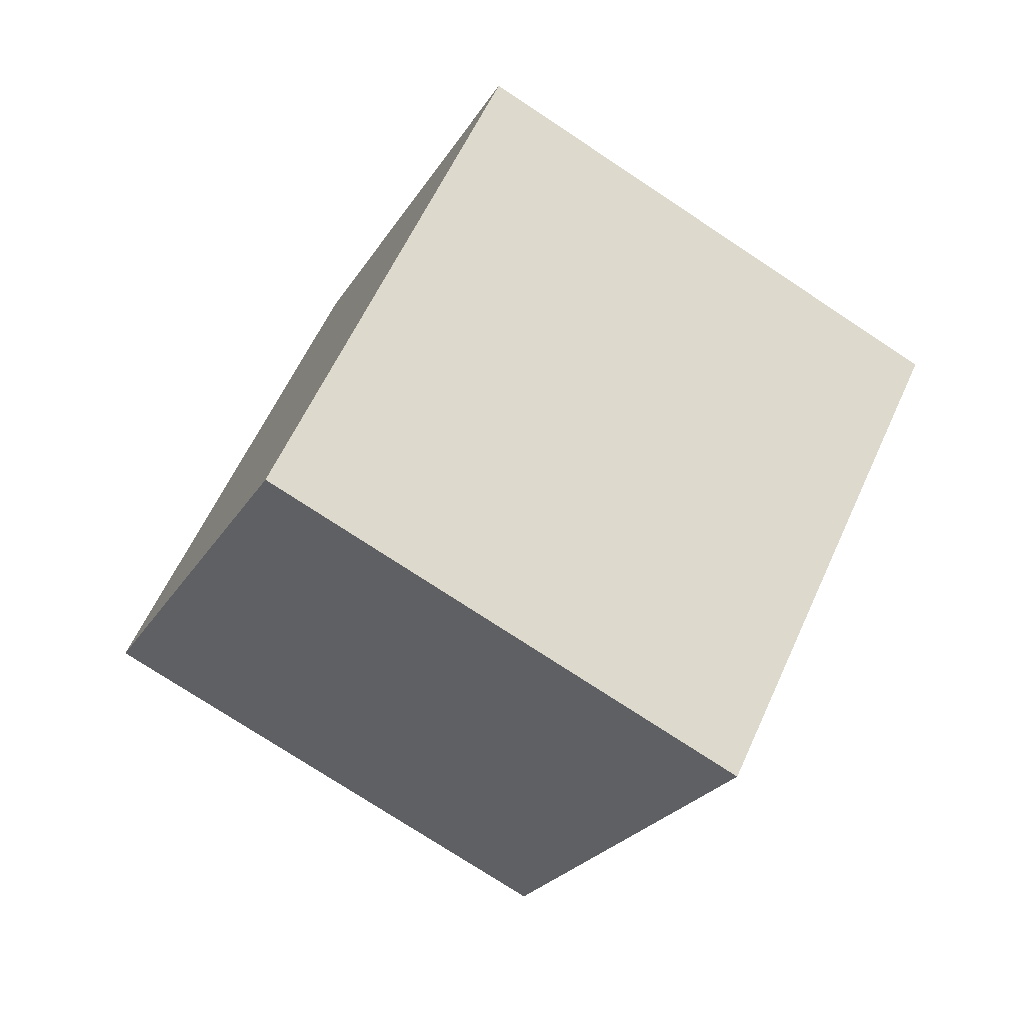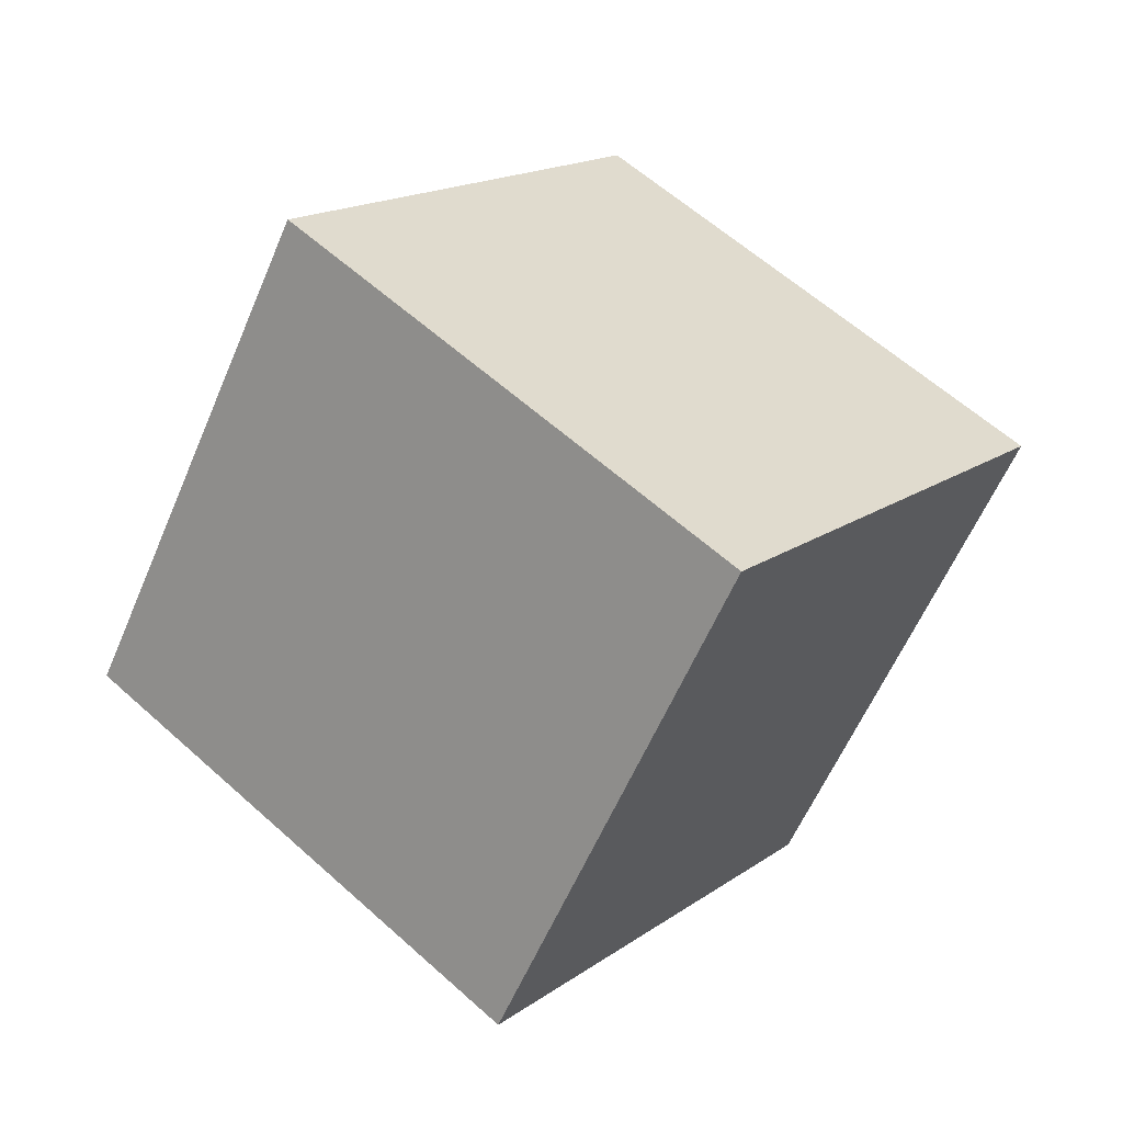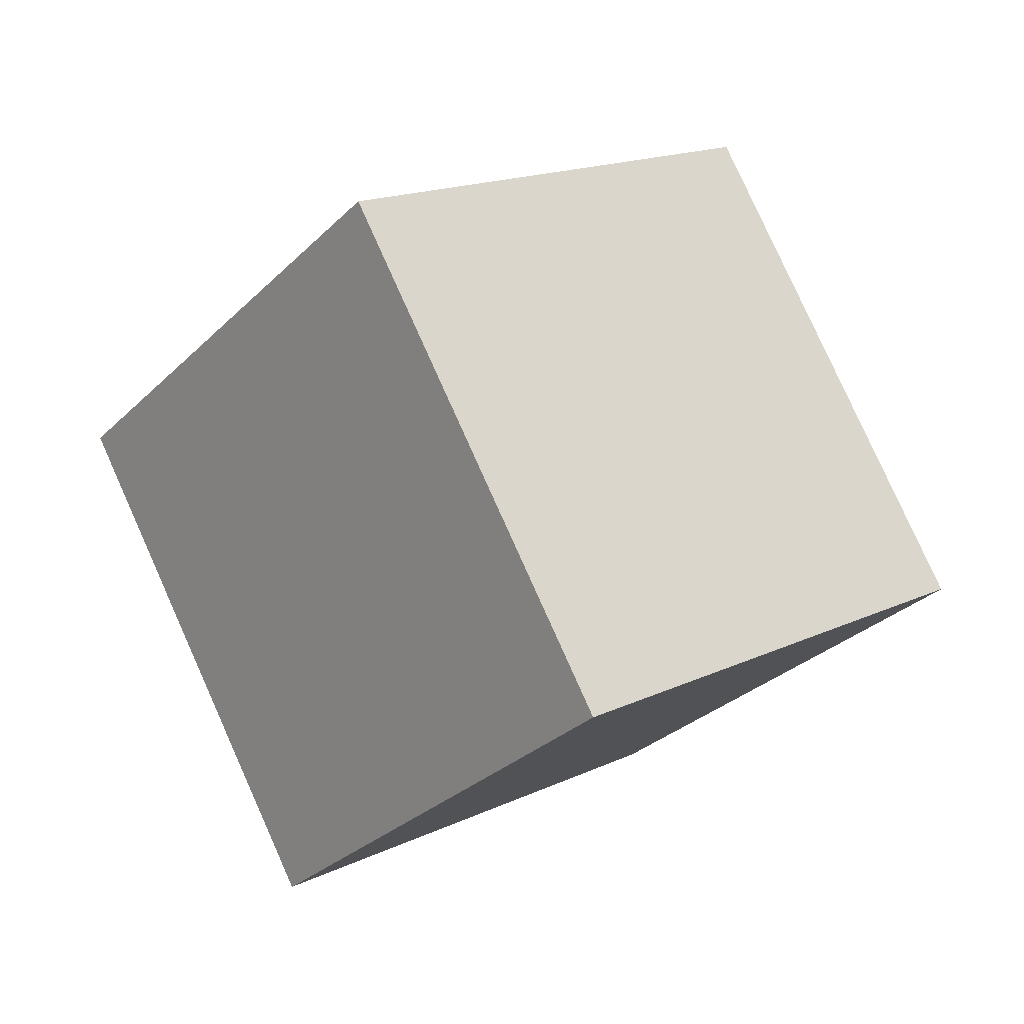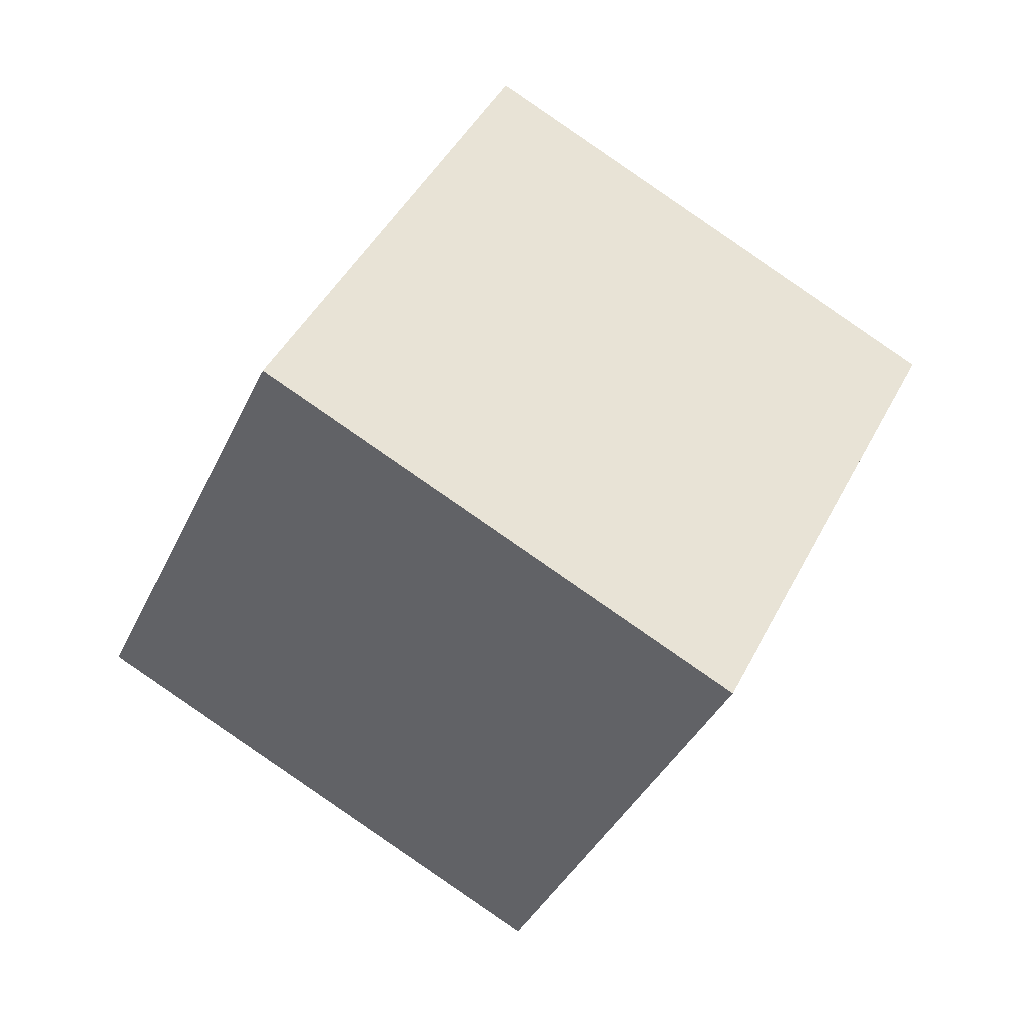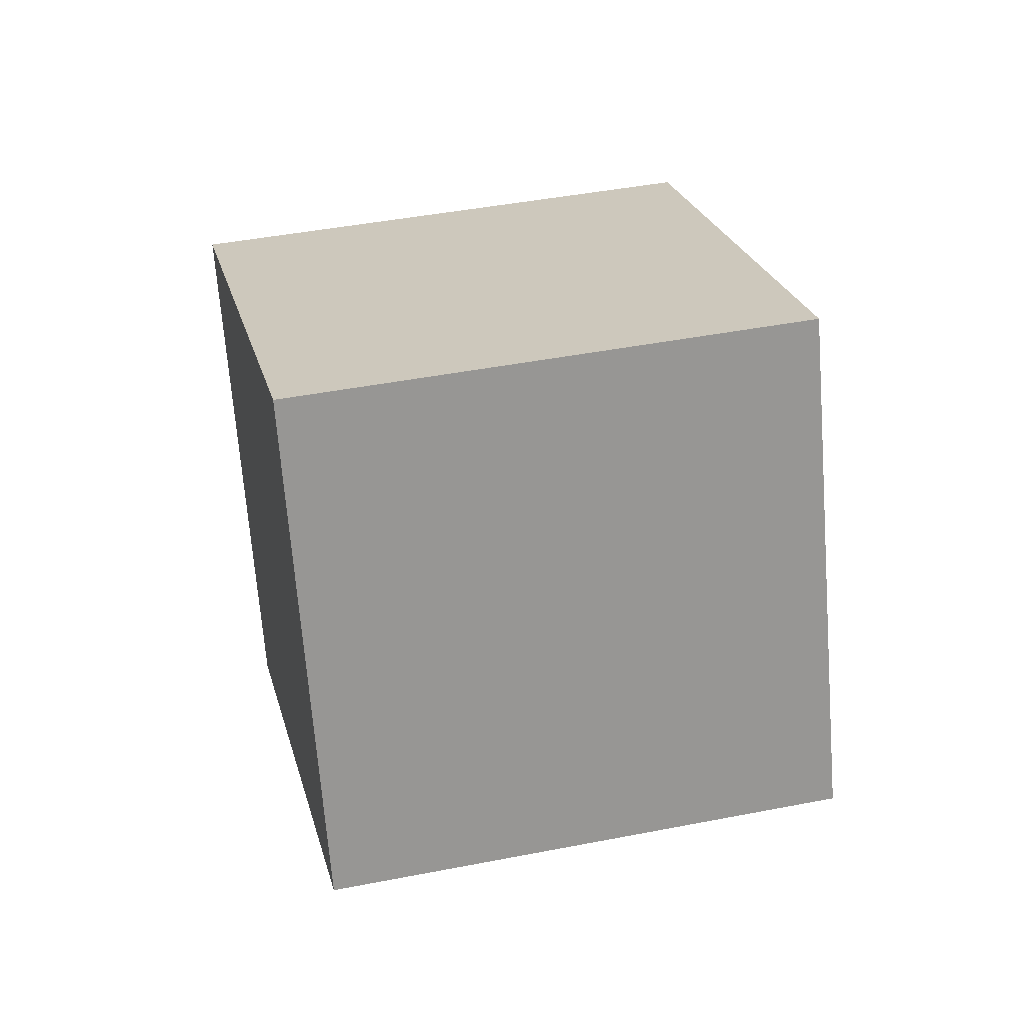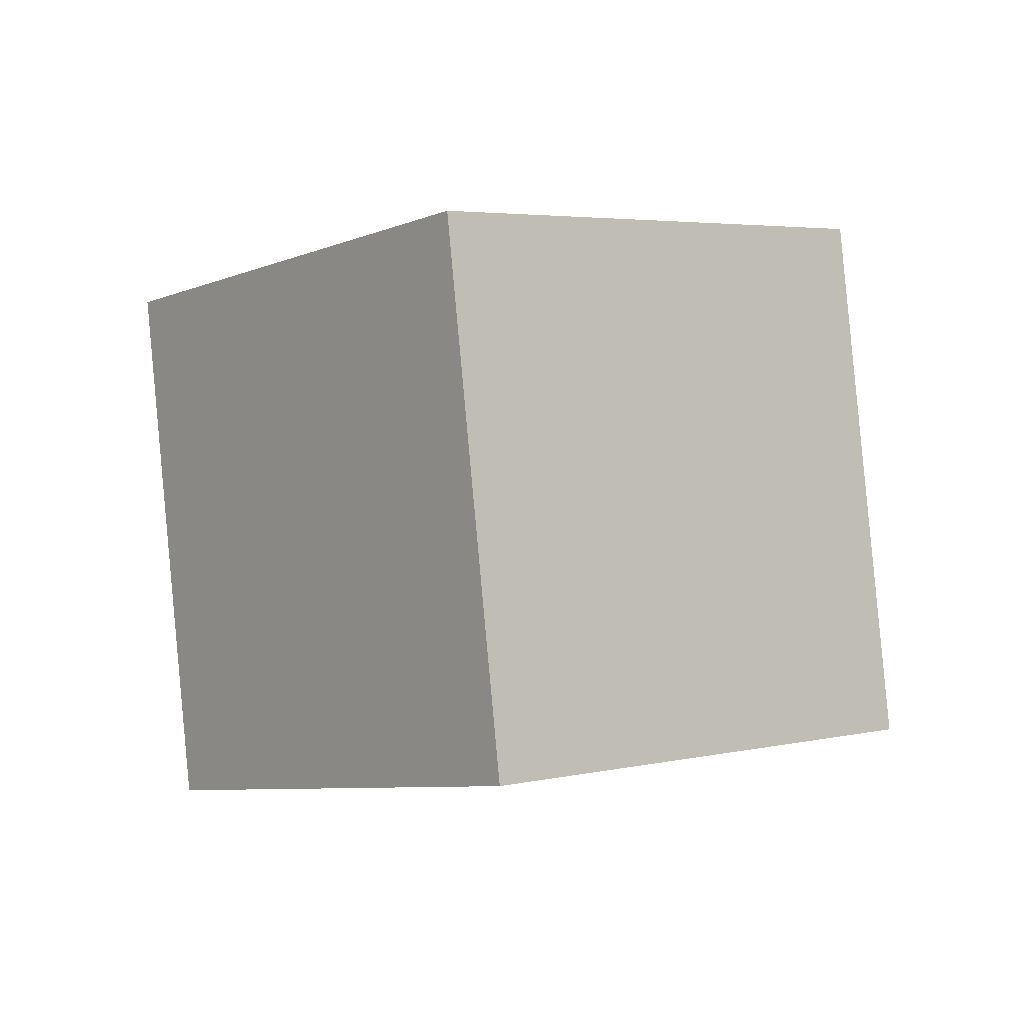
<metadata>
{"format":"obj","ext":"obj","renderer":"f3d","projection":"perspective","resolution":1024,"background":"white","views":[{"elev":55.9,"azim":179.2,"up":"+Y"},{"elev":42.3,"azim":154.4,"up":"+Z"},{"elev":-15.2,"azim":-13.3,"up":"+Z"},{"elev":41.5,"azim":-179.4,"up":"+Y"},{"elev":48.0,"azim":52.2,"up":"+Y"},{"elev":21.4,"azim":74.1,"up":"+Z"}]}
</metadata>
<code>
o Cube
v 0.7897 -0.4592 1.472
v 0.03626 1.352 1.082
v -1.62 0.5051 0.3474
v -0.8665 -1.306 0.7369
v 1.62 -0.5051 -0.3474
v 0.8665 1.306 -0.7369
v -0.7897 0.4592 -1.472
v -0.03626 -1.352 -1.082
f 1 2 3 4
f 5 8 7 6
f 1 5 6 2
f 2 6 7 3
f 3 7 8 4
f 5 1 4 8

</code>
